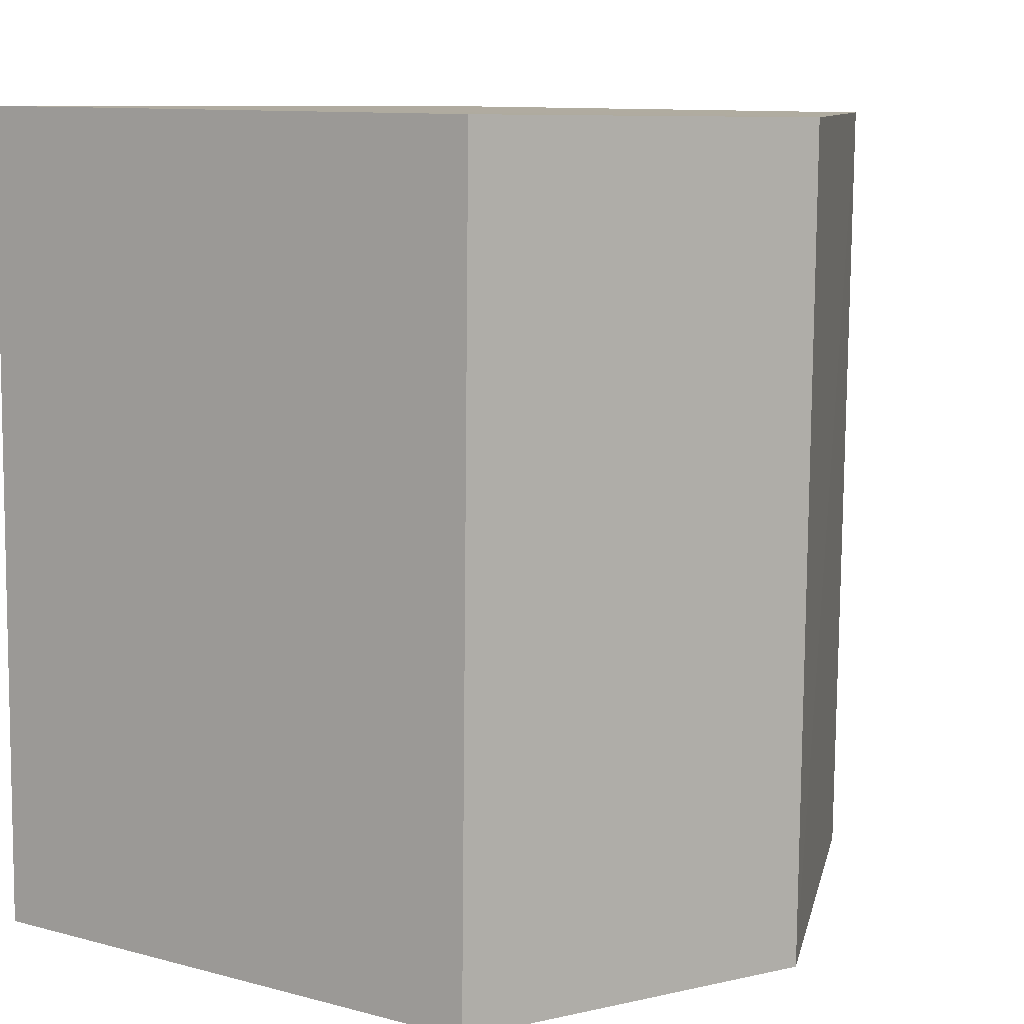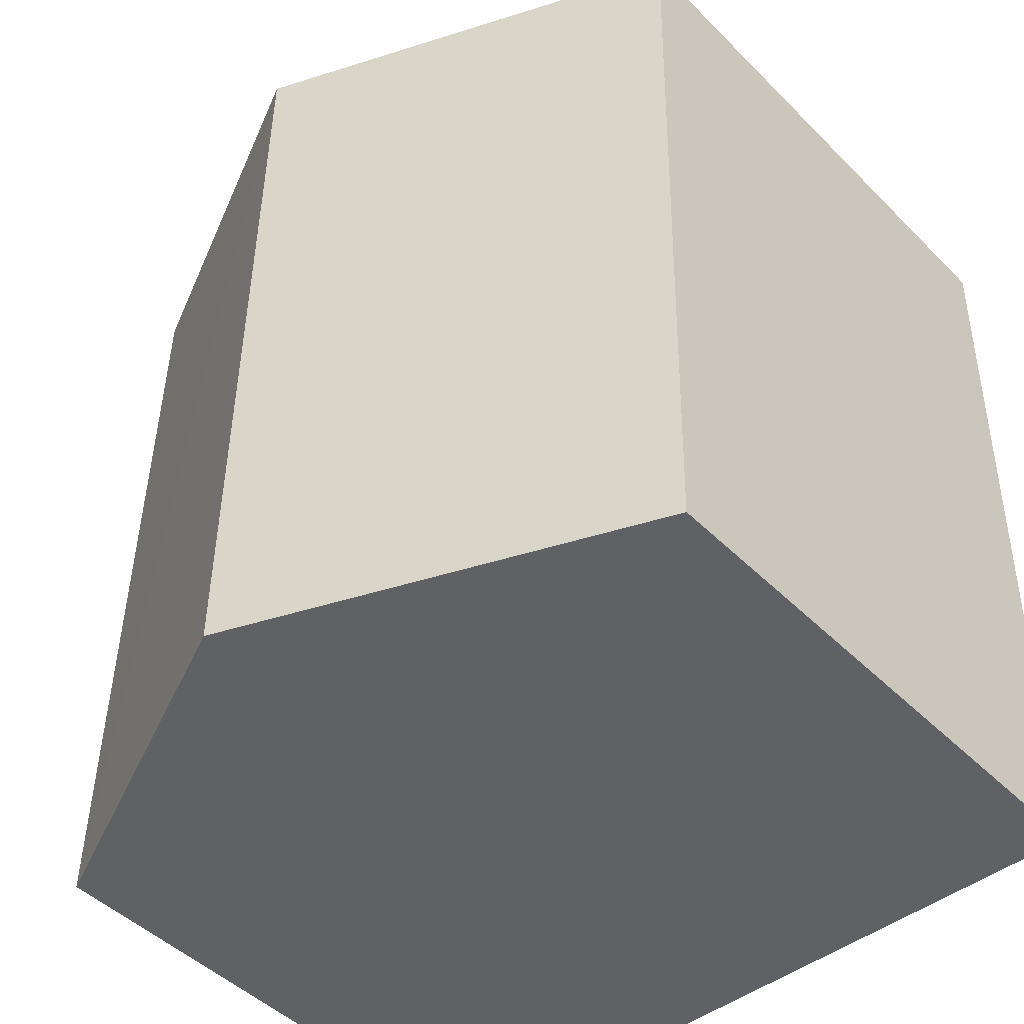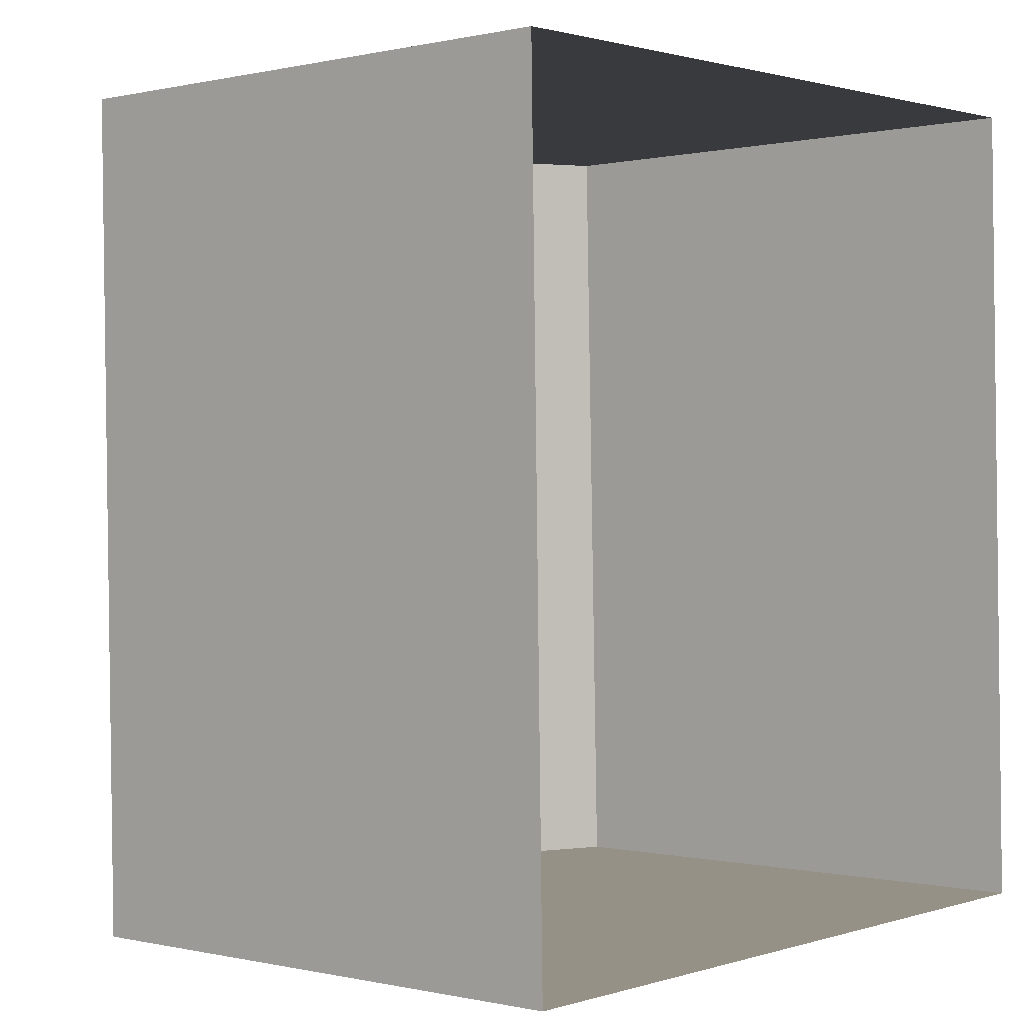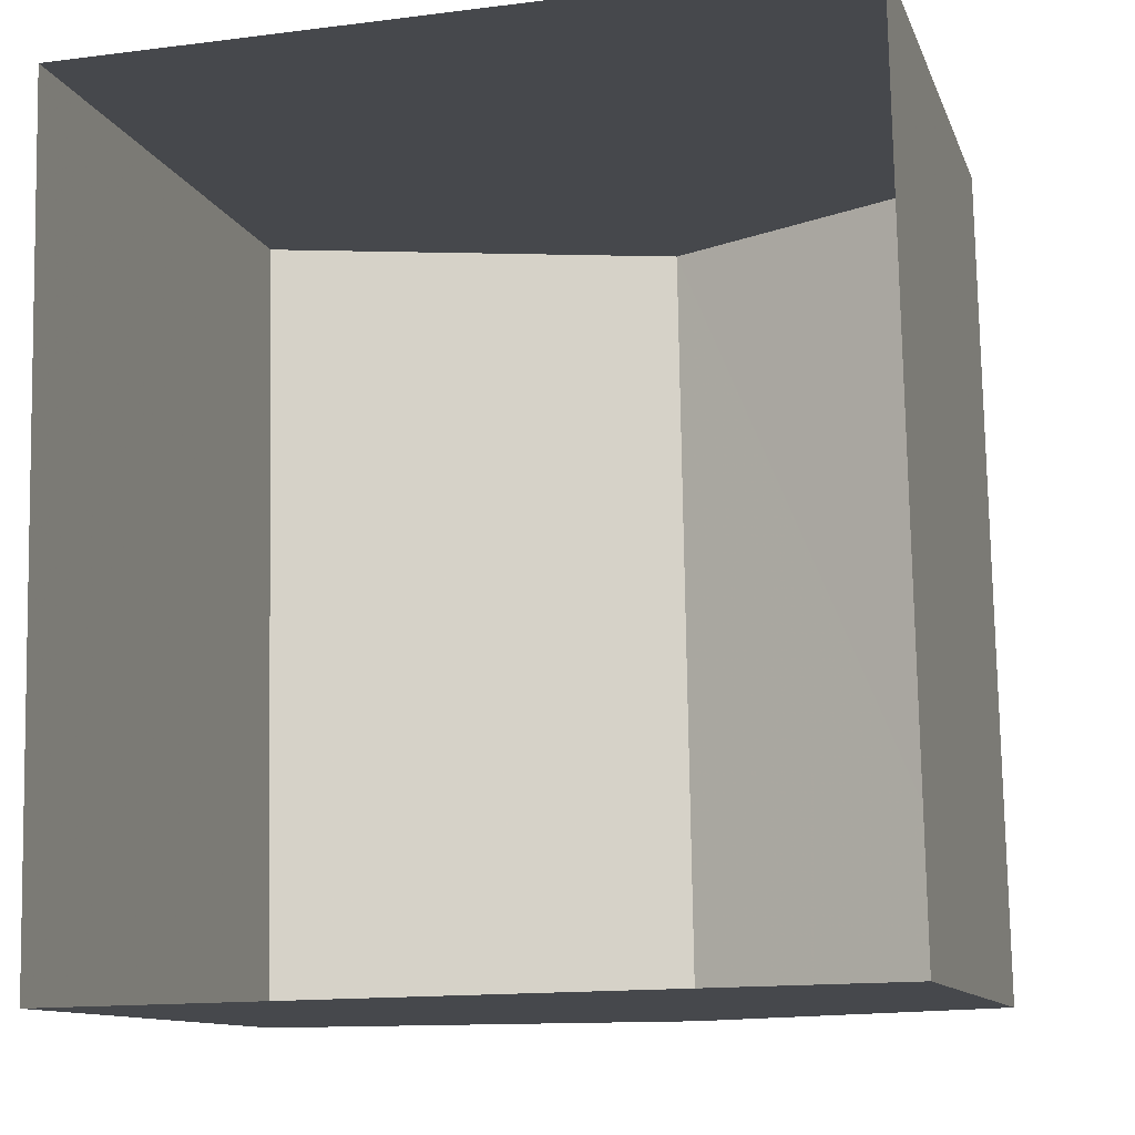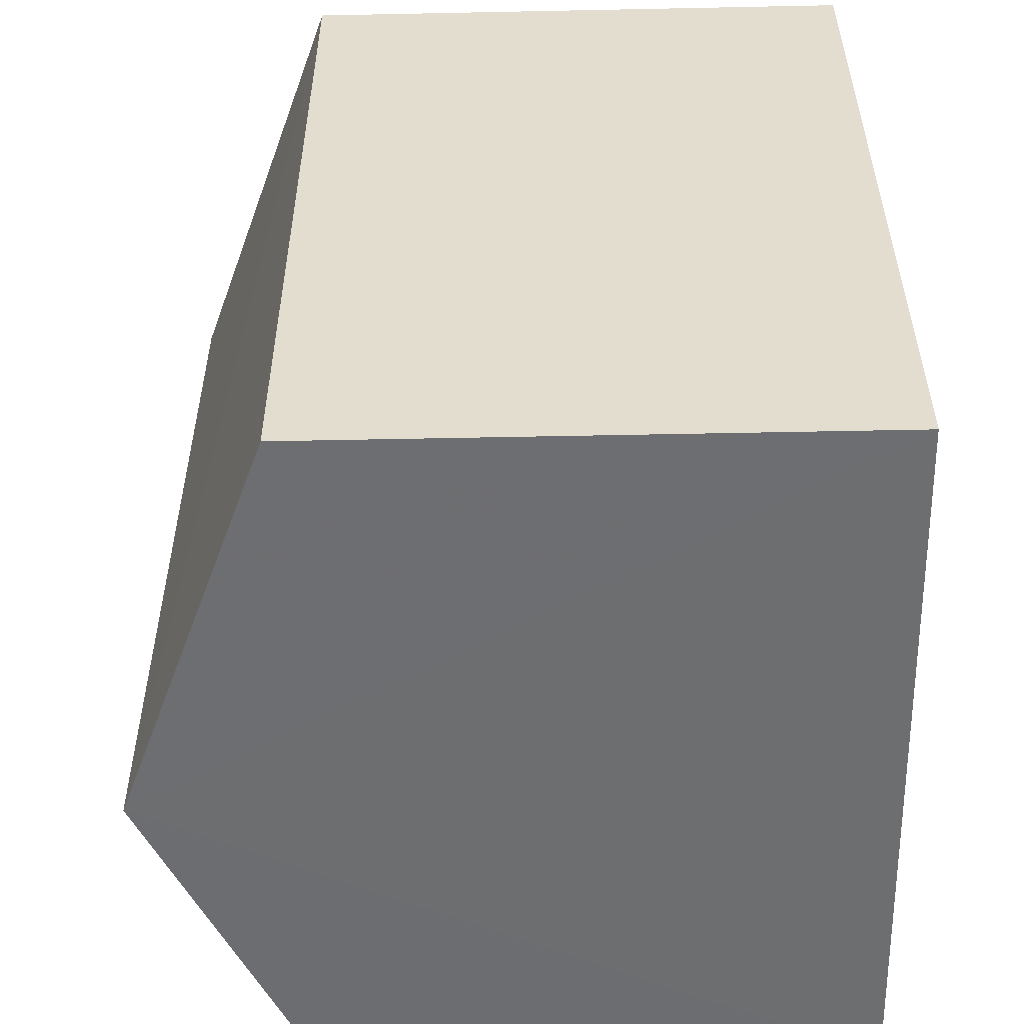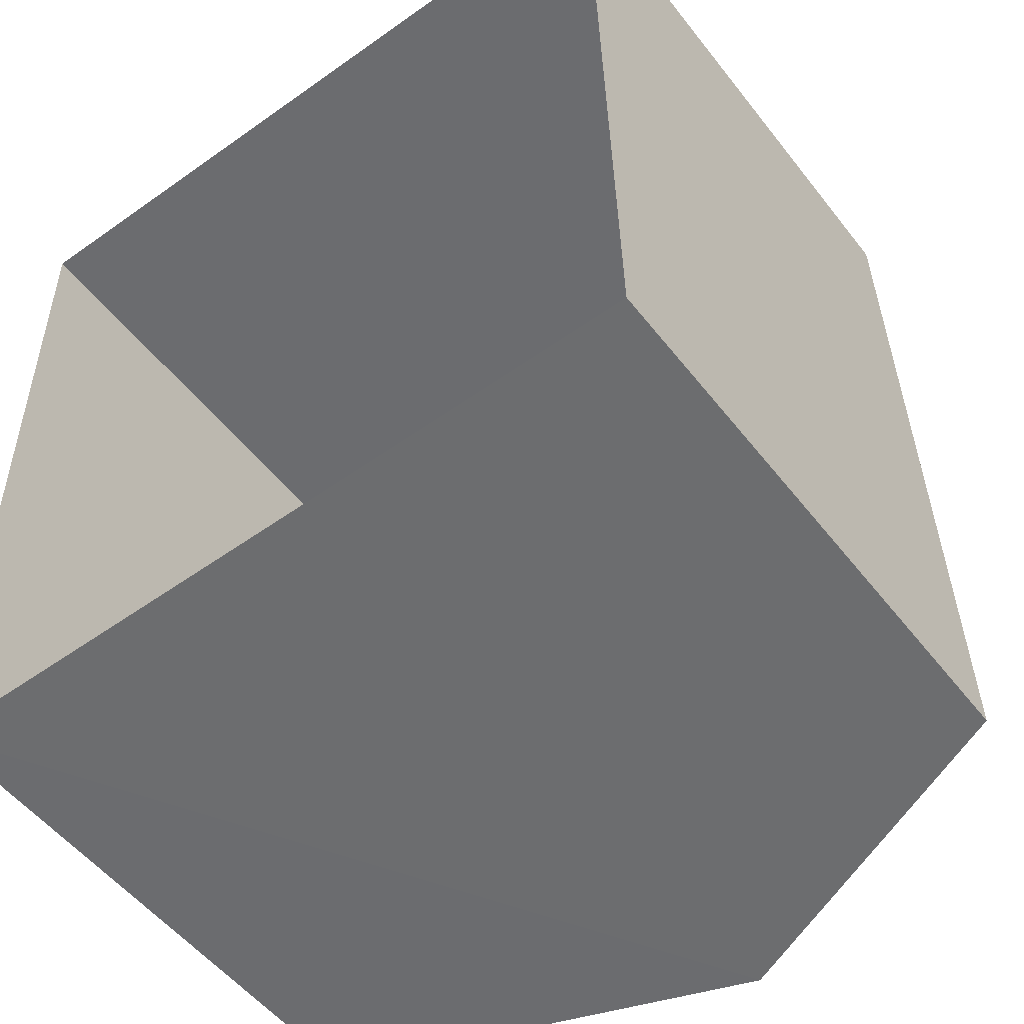
<metadata>
{"format":"obj","ext":"obj","renderer":"f3d","projection":"perspective","resolution":1024,"background":"white","views":[{"elev":10.5,"azim":-56.5,"up":"+Y"},{"elev":-46.8,"azim":41.9,"up":"+Y"},{"elev":-0.0,"azim":131.3,"up":"+Y"},{"elev":-11.2,"azim":-164.6,"up":"+Y"},{"elev":-55.2,"azim":91.3,"up":"+Y"},{"elev":-53.2,"azim":-143.1,"up":"+Y"}]}
</metadata>
<code>
v -3.725e+05 -1.035e+05 32.85
v -3.725e+05 -1.035e+05 32.85
v -3.725e+05 -1.035e+05 32.85
v -3.725e+05 -1.035e+05 32.85
v -3.725e+05 -1.035e+05 38.58
v -3.725e+05 -1.035e+05 37.3
v -3.725e+05 -1.035e+05 38.58
v -3.725e+05 -1.035e+05 37.3
v -3.725e+05 -1.035e+05 37.3
v -3.725e+05 -1.035e+05 37.3
f 1 2 3
f 4 1 3
f 5 6 7
f 5 8 6
f 7 9 5
f 7 10 9
f 9 1 5
f 1 4 5
f 4 8 5
f 9 2 1
f 9 10 2
f 6 3 7
f 3 2 7
f 2 10 7
f 8 4 3
f 6 8 3

</code>
